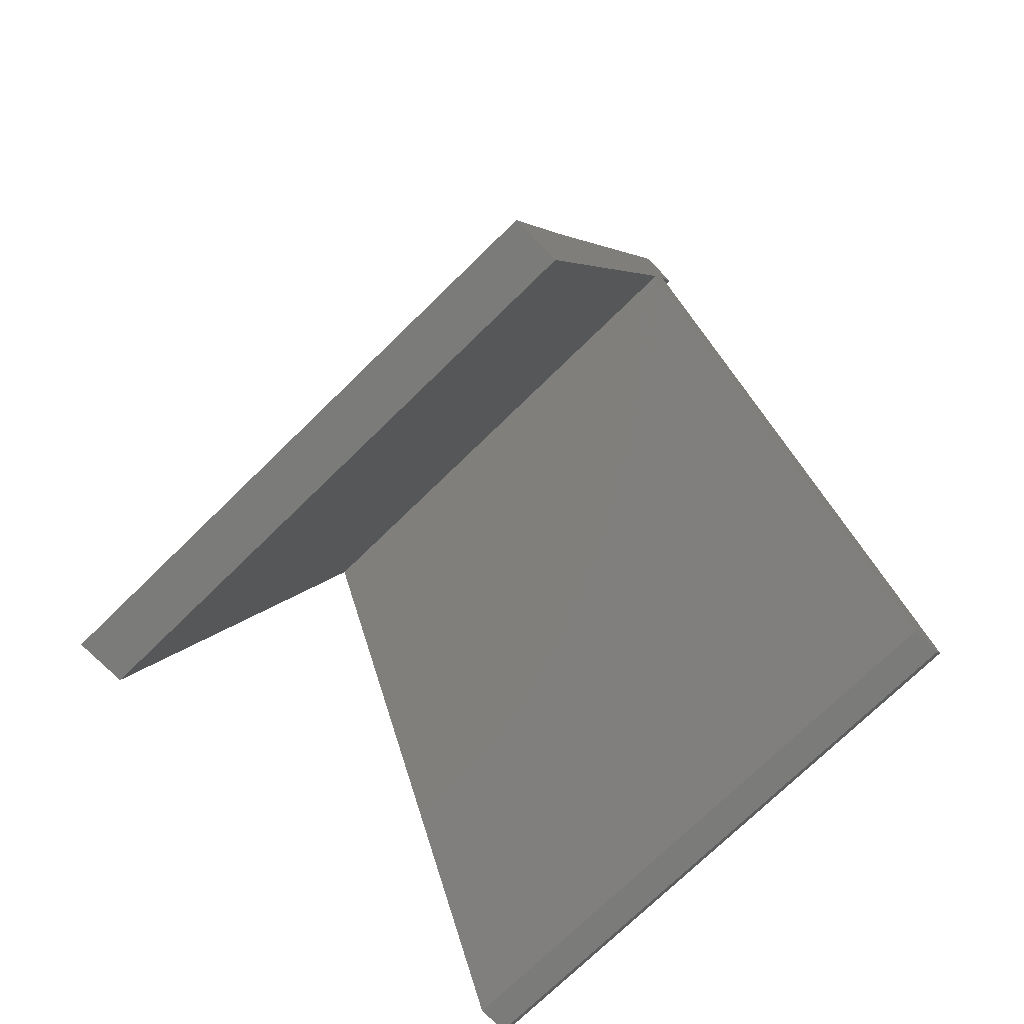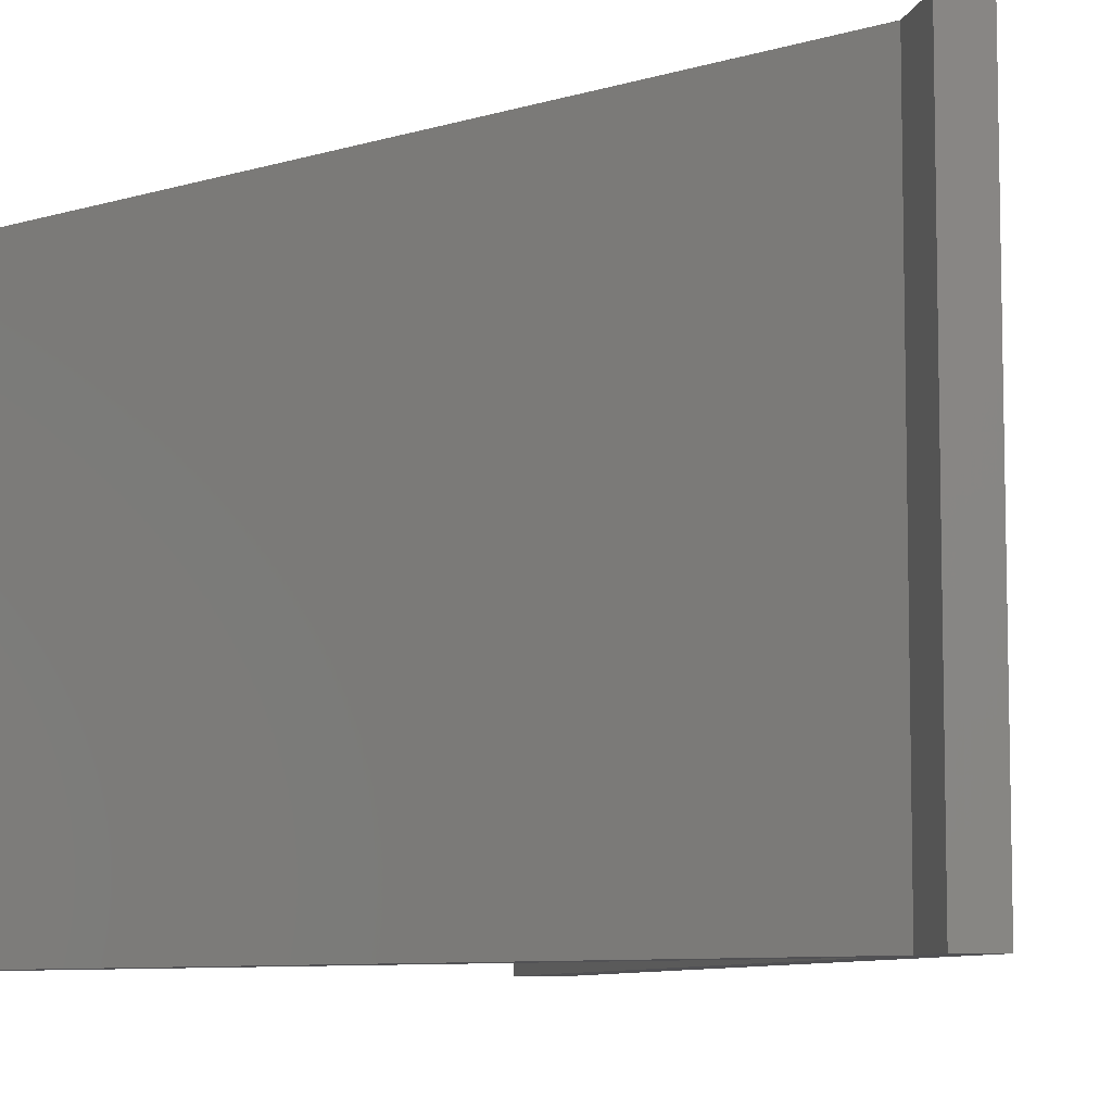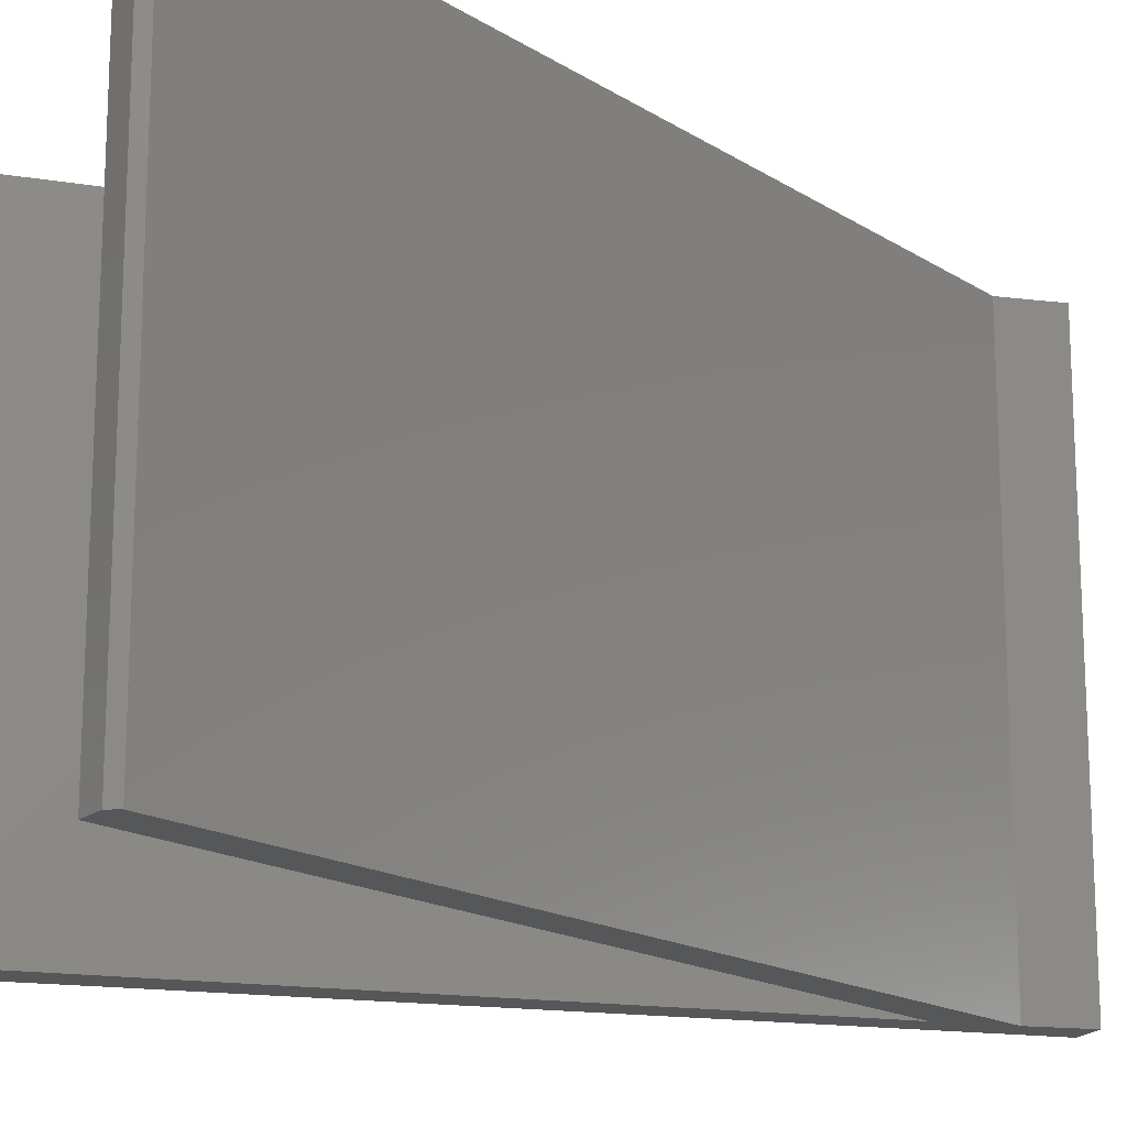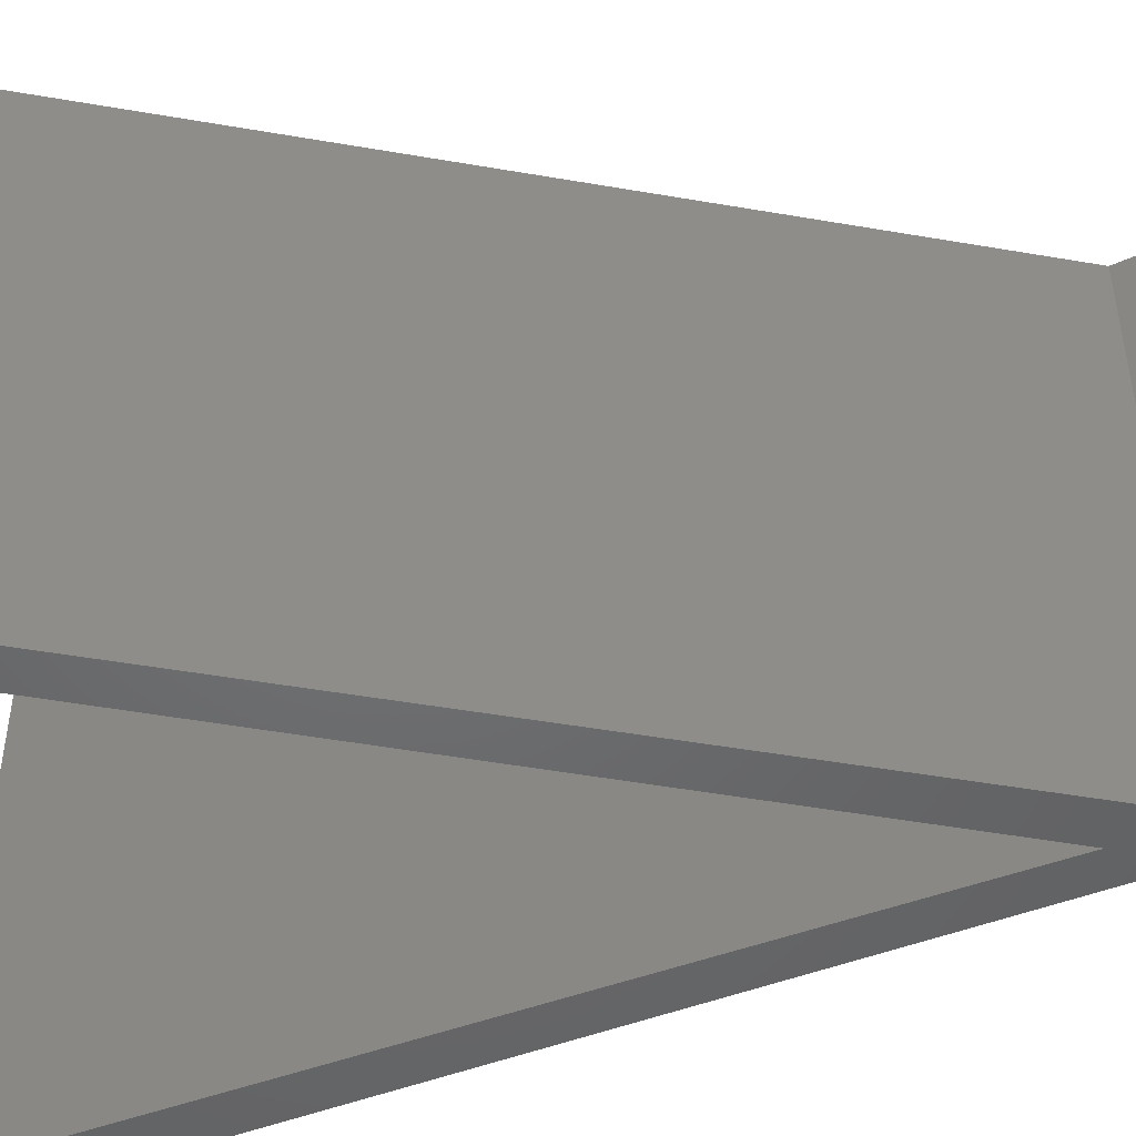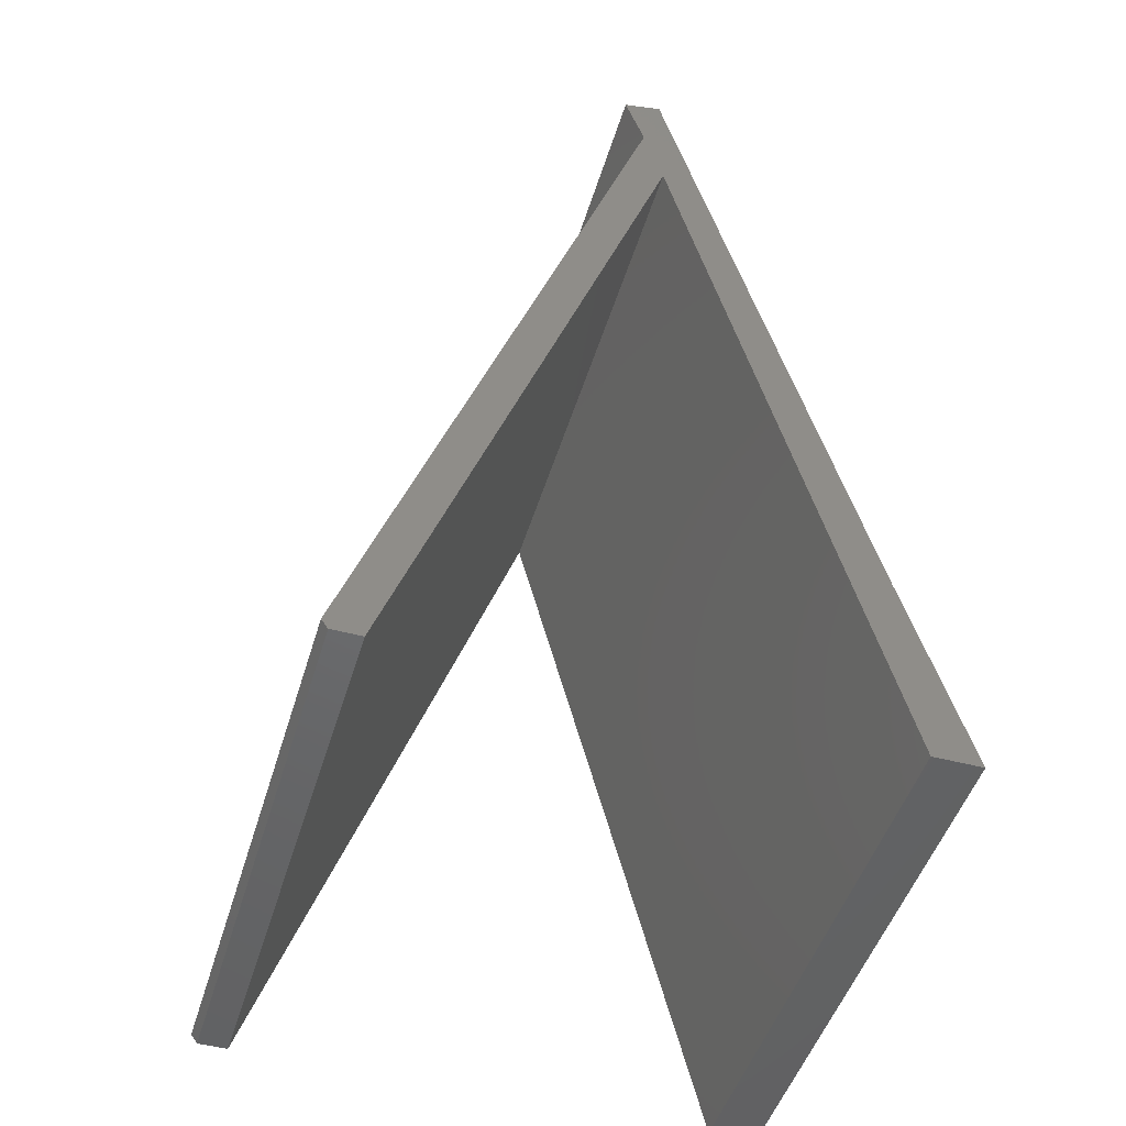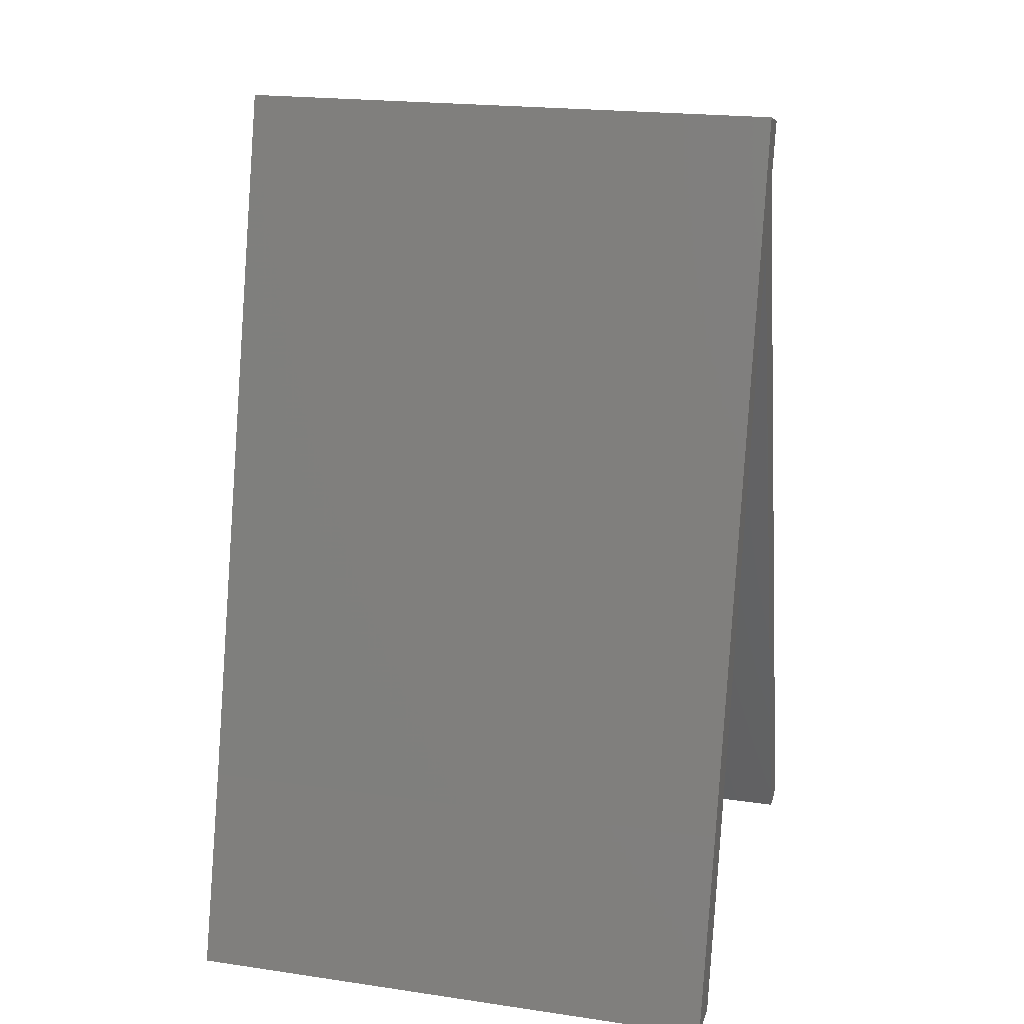
<metadata>
{"format":"stl","ext":"stl","renderer":"f3d","projection":"perspective","resolution":1024,"background":"white","views":[{"elev":-74.0,"azim":134.3,"up":"+Z"},{"elev":-7.8,"azim":-30.5,"up":"+Y"},{"elev":-16.8,"azim":-122.7,"up":"+Y"},{"elev":-48.8,"azim":-82.1,"up":"+Y"},{"elev":-48.1,"azim":-16.6,"up":"+Z"},{"elev":20.3,"azim":104.9,"up":"+Z"}]}
</metadata>
<code>
# stl→obj: 20 verts, 36 faces
v 0.2368 -0.4531 0.6947
v 0.2526 -0.4531 0.75
v 0.2211 -0.4531 0.7421
v 0.4105 -0.4531 0.1658
v 0.4184 -0.4531 -2.562e-17
v 0.4579 -0.4531 -2.804e-17
v 0.2526 -0.4531 0.6395
v 0.002521 -0.4531 0.007395
v 0.007812 -0.4531 -4.784e-19
v 0.03158 -0.4531 -1.934e-18
v 0.2211 0 0.7421
v 0.2526 0 0.75
v 0.2368 0 0.6947
v 0.4579 0 -2.804e-17
v 0.4184 0 -2.562e-17
v 0.4105 0 0.1658
v 0.2526 0 0.6395
v 0.03158 0 -1.934e-18
v 0.007812 0 -4.784e-19
v 0.002521 0 0.007395
f 1 2 3
f 4 5 6
f 7 5 4
f 7 4 2
f 7 2 1
f 7 1 8
f 7 8 9
f 7 9 10
f 11 12 13
f 14 15 16
f 17 18 19
f 17 19 20
f 17 20 13
f 17 13 12
f 17 12 16
f 17 16 15
f 1 13 8
f 8 13 20
f 9 19 10
f 10 19 18
f 8 20 9
f 9 20 19
f 11 13 3
f 3 13 1
f 12 11 2
f 2 11 3
f 4 16 2
f 2 16 12
f 14 16 6
f 6 16 4
f 5 15 6
f 6 15 14
f 7 17 5
f 5 17 15
f 10 18 7
f 7 18 17

</code>
